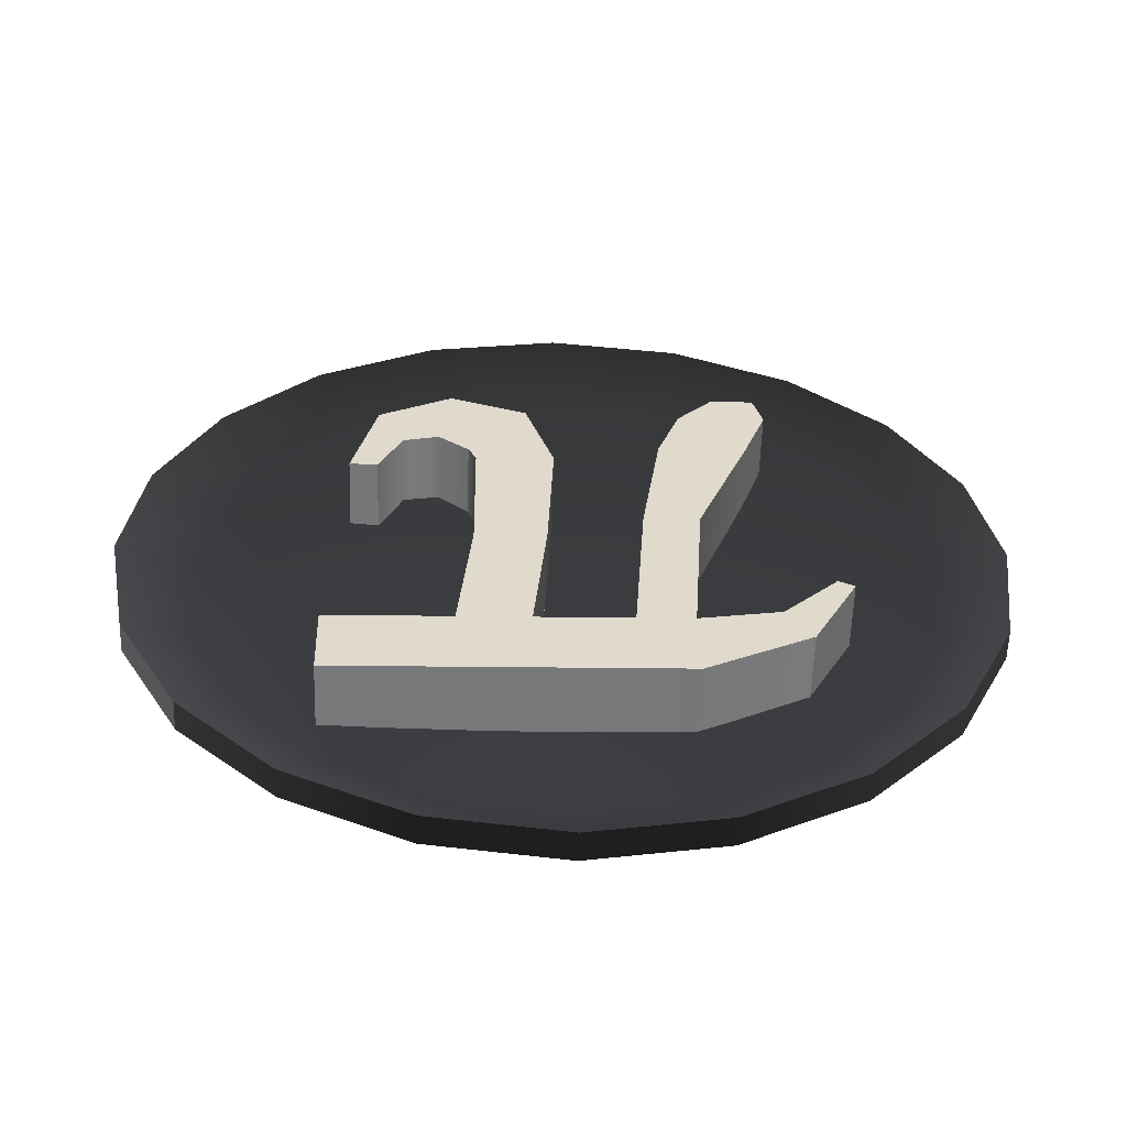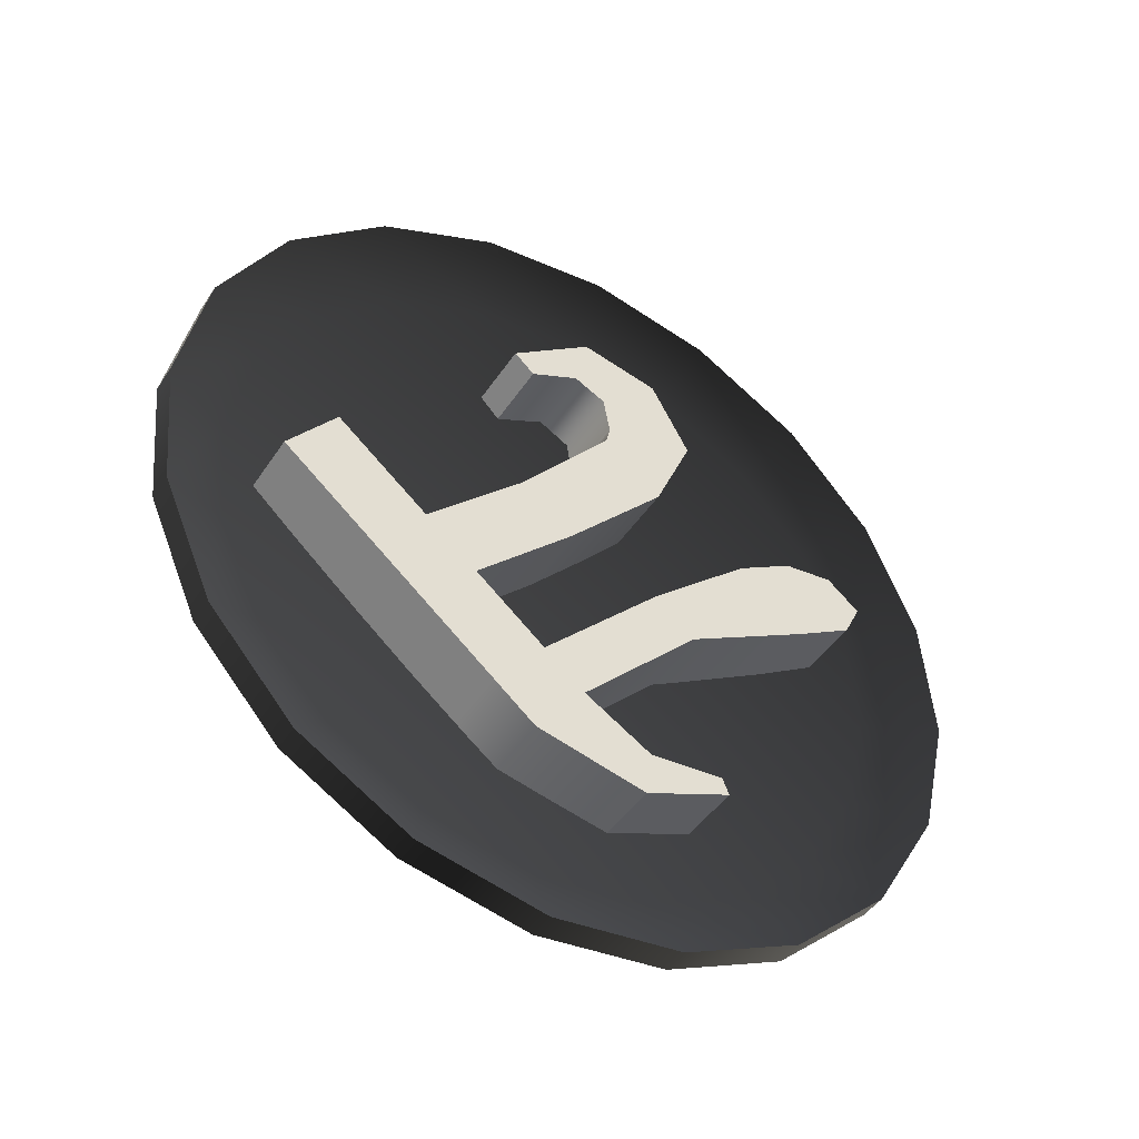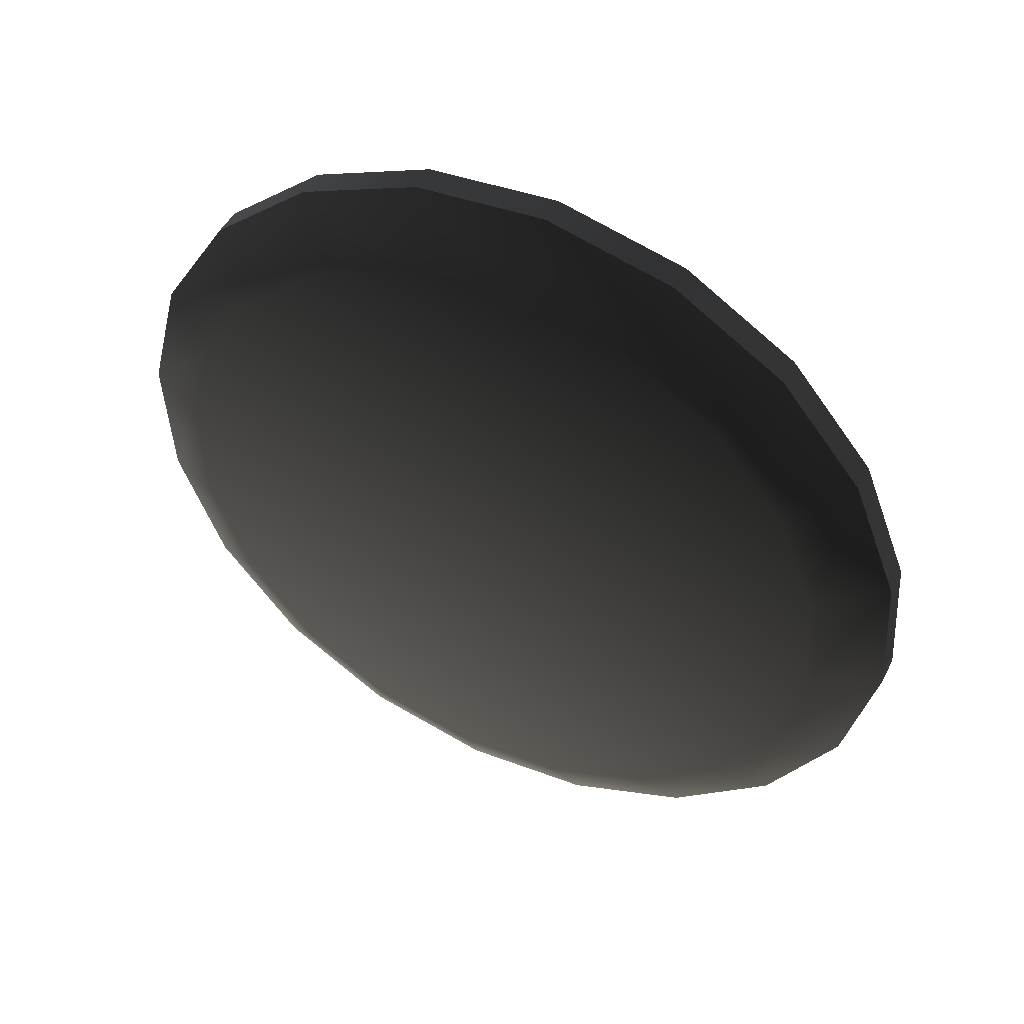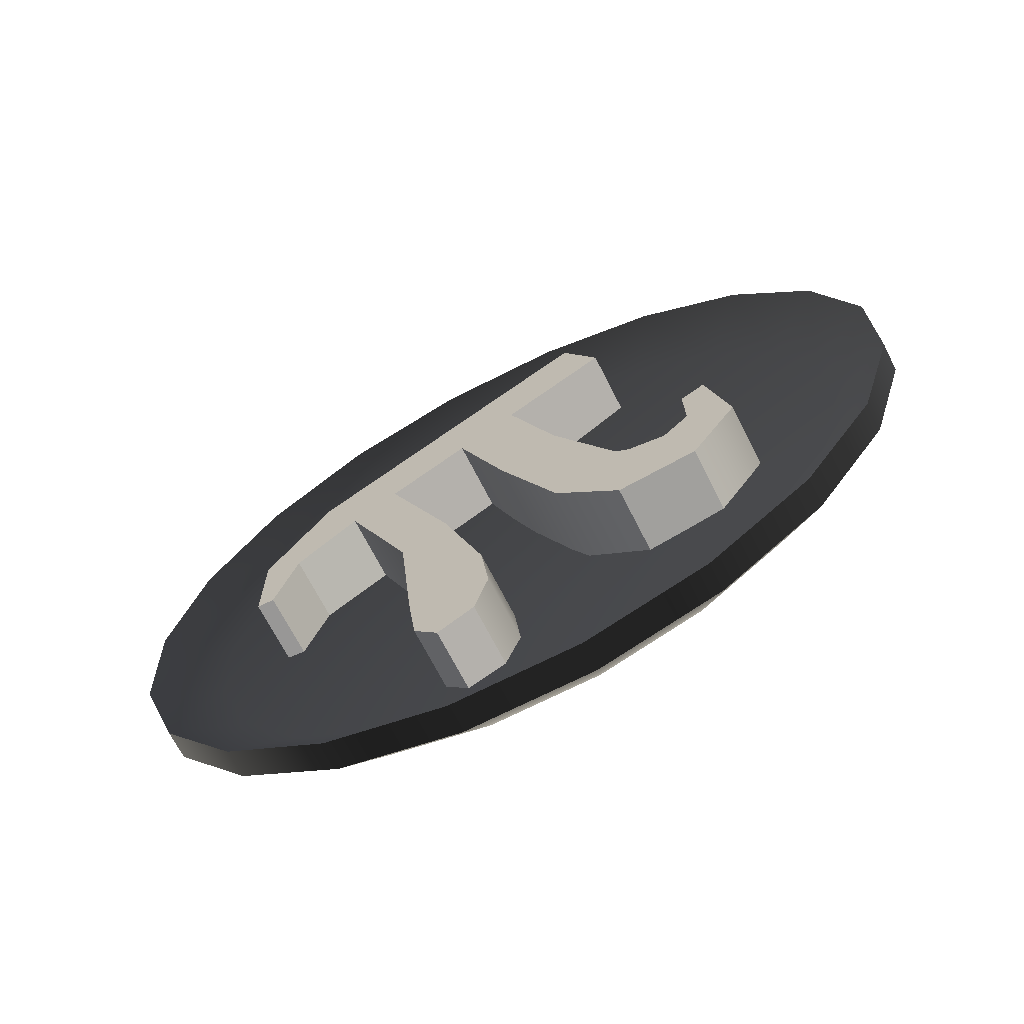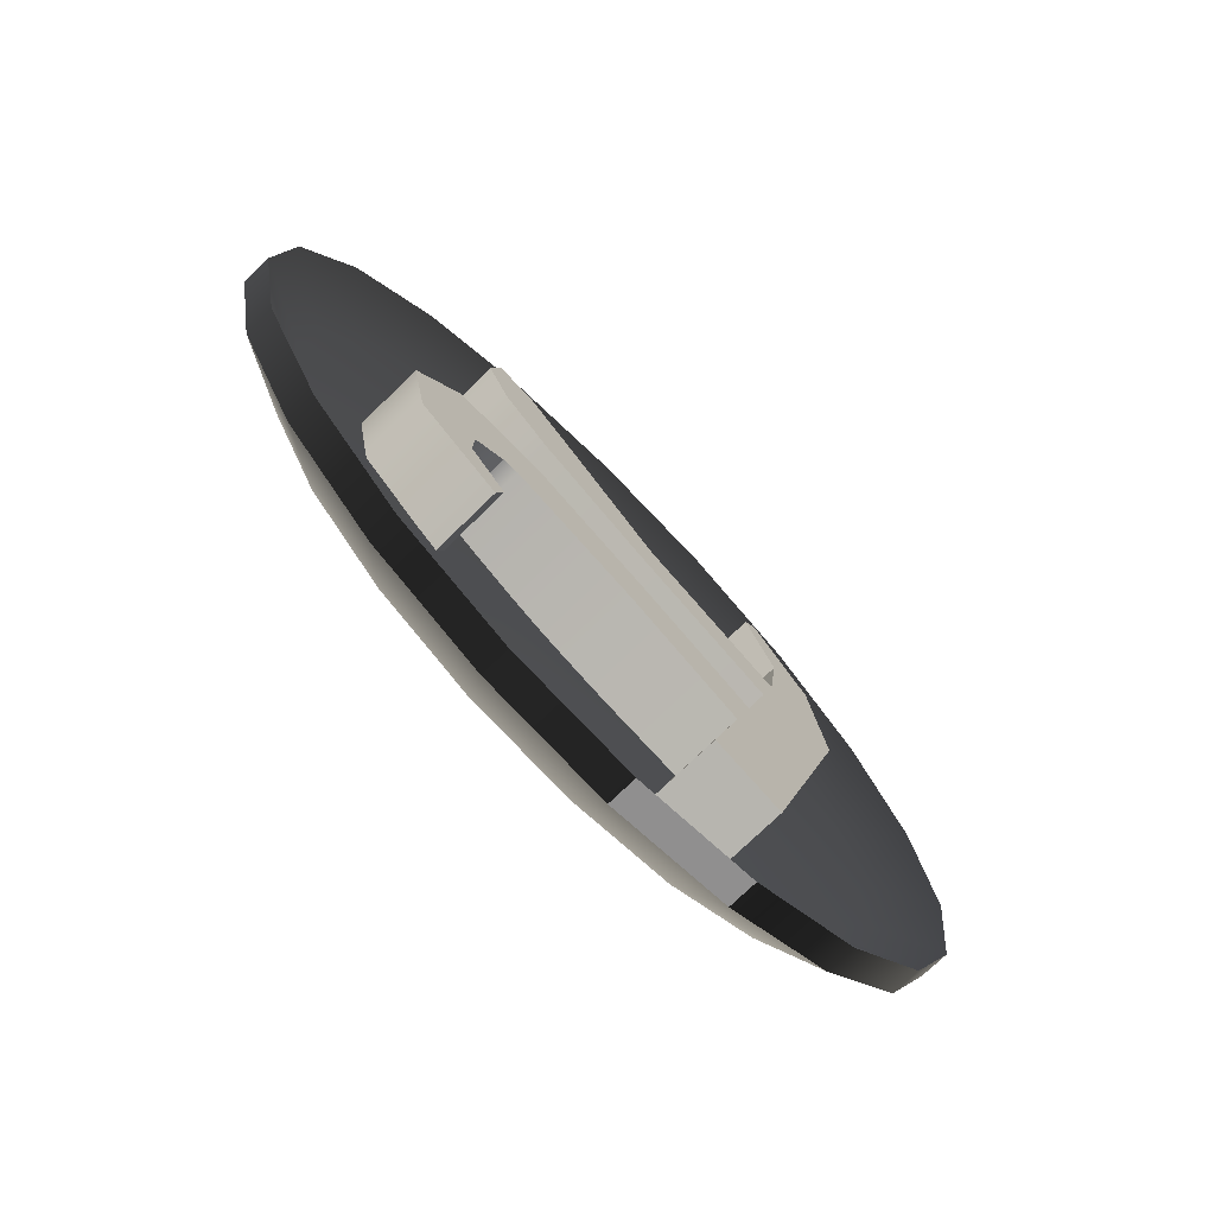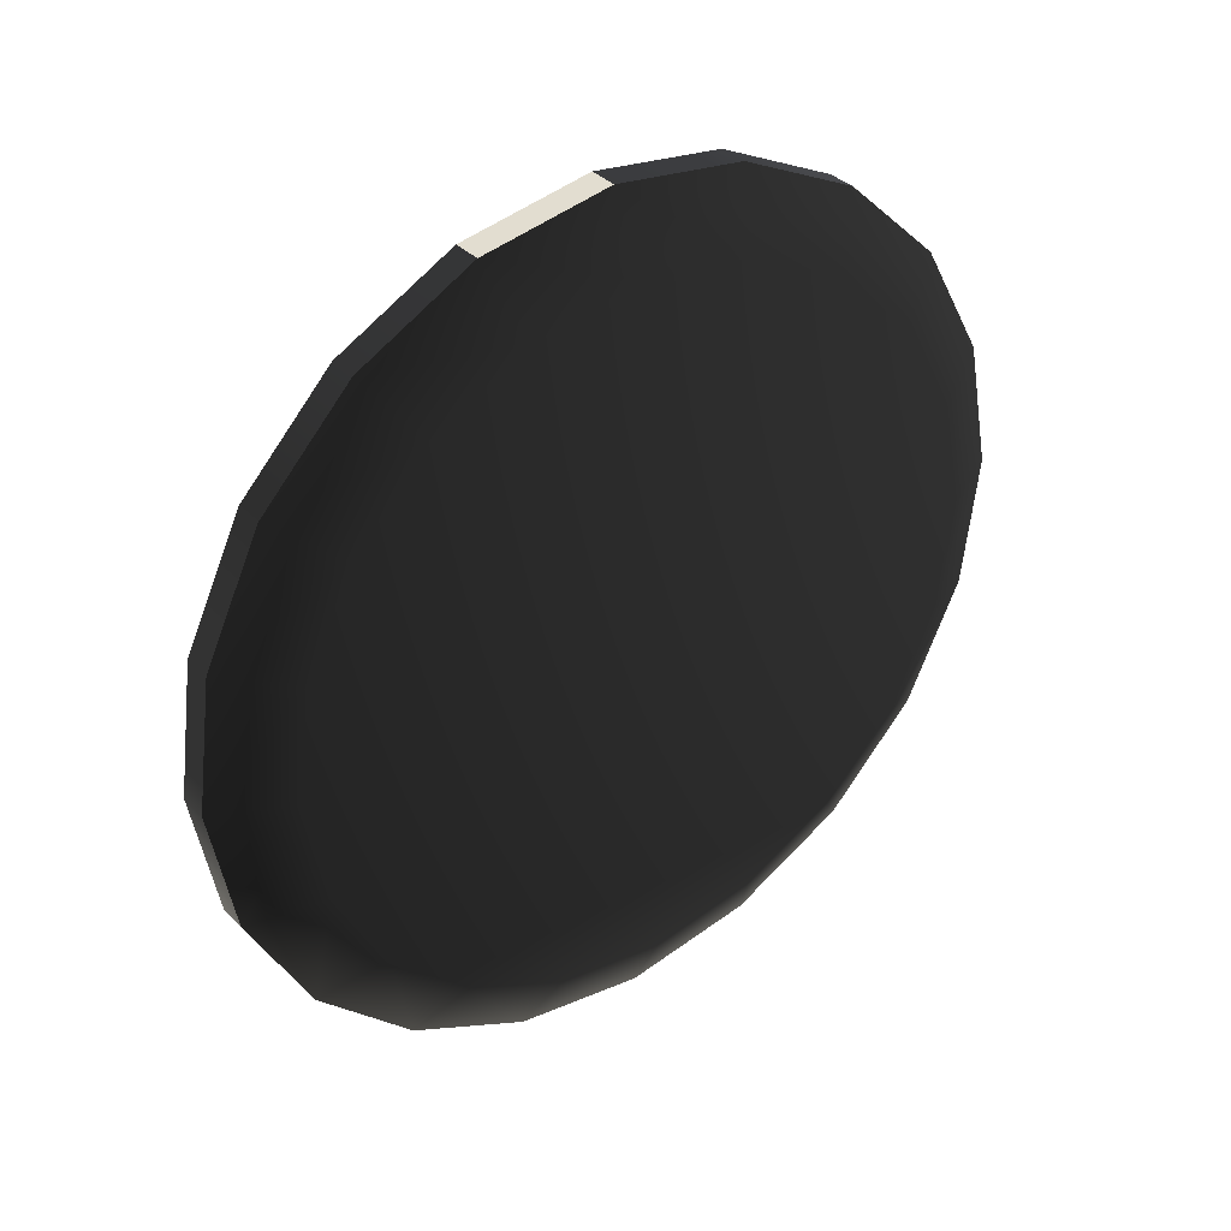
<metadata>
{"format":"obj","ext":"obj","renderer":"f3d","projection":"perspective","resolution":1024,"background":"white","views":[{"elev":-14.0,"azim":177.6,"up":"+Z"},{"elev":77.9,"azim":-131.3,"up":"+Y"},{"elev":-6.8,"azim":-141.0,"up":"+Y"},{"elev":62.0,"azim":-38.2,"up":"+Z"},{"elev":5.5,"azim":101.1,"up":"+Z"},{"elev":-30.5,"azim":119.3,"up":"+Y"}]}
</metadata>
<code>
g default
v 0.3134 0.3275 -0.3229
v 0.6857 0.3275 -0.3229
v 0.3134 0.5025 -0.1579
v 0.6857 0.5025 -0.1579
v 0.3134 0.6675 -0.3329
v 0.6857 0.6675 -0.3329
v 0.3134 0.4925 -0.4979
v 0.6857 0.4925 -0.4979
v -0.3501 0.4925 -0.4979
v -0.3501 0.3275 -0.3229
v -0.3501 0.5025 -0.1579
v -0.3501 0.6675 -0.3329
v -0.6701 0.3852 -0.384
v -0.5947 0.3026 -0.2964
v -0.5947 0.4775 -0.1314
v -0.6701 0.5602 -0.219
v -0.811 0.2111 -0.1994
v -0.763 0.194 -0.1812
v -0.763 0.3689 -0.0162
v -0.811 0.3861 -0.03441
v -0.1835 0.5025 -0.1579
v -0.1835 0.3275 -0.3229
v -0.1835 0.4925 -0.4979
v -0.1835 0.6675 -0.3329
v 0.1013 0.5025 -0.1579
v 0.1013 0.3275 -0.3229
v 0.1013 0.4925 -0.4979
v 0.1013 0.6675 -0.3329
v -0.2316 0.1453 0.2209
v -0.2316 -0.02964 0.05594
v -0.3981 0.1453 0.2209
v -0.3981 -0.02964 0.05594
v -0.3008 -0.1348 0.518
v -0.3008 -0.3098 0.353
v -0.5687 -0.1348 0.518
v -0.5687 -0.3098 0.353
v -0.3737 -0.2647 0.6558
v -0.3737 -0.4396 0.4908
v -0.6417 -0.2647 0.6558
v -0.6417 -0.4396 0.4908
v -0.4832 -0.3407 0.7365
v -0.4832 -0.5157 0.5715
v -0.6149 -0.3407 0.7365
v -0.6149 -0.5157 0.5715
v 0.2635 0.0393 -0.01718
v 0.2635 0.2143 0.1478
v 0.0514 0.2143 0.1478
v 0.0514 0.0393 -0.01718
v 0.2573 -0.2636 0.3041
v 0.2573 -0.08863 0.4691
v 0.02157 -0.08863 0.4691
v 0.02157 -0.2636 0.3041
v 0.2805 -0.2968 0.3393
v 0.2805 -0.1218 0.5043
v 0.1029 -0.2799 0.6719
v 0.1029 -0.4549 0.507
v 0.3722 -0.3489 0.3946
v 0.3722 -0.1739 0.5595
v 0.3362 -0.3414 0.7371
v 0.3362 -0.5164 0.5722
v 0.4797 -0.3318 0.3764
v 0.4797 -0.1569 0.5414
v 0.5588 -0.2642 0.6553
v 0.5588 -0.4392 0.4903
v 0.5532 -0.2303 0.2687
v 0.5532 -0.05529 0.4337
v 0.6381 -0.05787 0.4364
v 0.6381 -0.2329 0.2715
g initialShadingGroup pCube1
f 1 2 4 3
f 3 4 6 5
f 5 6 8 7
f 7 8 2 1
f 2 8 6 4
f 17 18 19 20
f 7 1 26 27
f 65 66 67 68
f 3 5 28 25
f 5 7 27 28
f 9 10 14 13
f 10 11 15 14
f 11 12 16 15
f 12 9 13 16
f 13 14 18 17
f 14 15 19 18
f 15 16 20 19
f 16 13 17 20
f 42 41 43 44
f 23 22 10 9
f 24 23 9 12
f 21 24 12 11
f 26 25 21 22
f 27 26 22 23
f 28 27 23 24
f 25 28 24 21
f 22 21 29 30
f 21 11 31 29
f 11 10 32 31
f 10 22 30 32
f 30 29 33 34
f 29 31 35 33
f 31 32 36 35
f 32 30 34 36
f 34 33 37 38
f 33 35 39 37
f 35 36 40 39
f 36 34 38 40
f 38 37 41 42
f 37 39 43 41
f 39 40 44 43
f 40 38 42 44
f 1 3 46 45
f 3 25 47 46
f 25 26 48 47
f 26 1 45 48
f 45 46 50 49
f 46 47 51 50
f 47 48 52 51
f 48 45 49 52
f 49 50 54 53
f 50 51 55 54
f 51 52 56 55
f 52 49 53 56
f 53 54 58 57
f 54 55 59 58
f 55 56 60 59
f 56 53 57 60
f 57 58 62 61
f 58 59 63 62
f 59 60 64 63
f 60 57 61 64
f 61 62 66 65
f 62 63 67 66
f 63 64 68 67
f 64 61 65 68
g default
v 1.238 0.4084 -0.1679
v 1.053 0.6573 -0.4319
v 0.7652 0.8549 -0.6414
v 0.4023 0.9817 -0.7759
v 0 1.025 -0.8223
v -0.4023 0.9817 -0.7759
v -0.7652 0.8549 -0.6414
v -1.053 0.6573 -0.4319
v -1.238 0.4084 -0.1679
v -1.302 0.1324 0.1248
v -1.238 -0.1436 0.4175
v -1.053 -0.3925 0.6815
v -0.7652 -0.5901 0.8911
v -0.4023 -0.717 1.026
v 0 -0.7607 1.072
v 0.4023 -0.717 1.026
v 0.7652 -0.5901 0.8911
v 1.053 -0.3925 0.6815
v 1.238 -0.1436 0.4175
v 1.302 0.1324 0.1248
v 1.238 0.343 -0.2294
v 1.053 0.592 -0.4935
v 0.7652 0.7896 -0.703
v 0.4023 0.9164 -0.8375
v 0 0.9601 -0.8839
v -0.4023 0.9164 -0.8375
v -0.7652 0.7896 -0.703
v -1.053 0.592 -0.4935
v -1.238 0.343 -0.2294
v -1.302 0.06706 0.06323
v -1.238 -0.2089 0.3559
v -1.053 -0.4579 0.6199
v -0.7652 -0.6554 0.8295
v -0.4023 -0.7823 0.964
v 0 -0.826 1.01
v 0.4023 -0.7823 0.964
v 0.7652 -0.6554 0.8295
v 1.053 -0.4579 0.6199
v 1.238 -0.2089 0.3559
v 1.302 0.06706 0.06323
v 1.035 0.2808 -0.1976
v 0.8808 0.489 -0.4185
v 0 9.1e-05 8.6e-05
v 0.64 0.6543 -0.5937
v 0.3364 0.7604 -0.7062
v 0 0.7969 -0.745
v -0.3364 0.7604 -0.7062
v -0.64 0.6543 -0.5937
v -0.8808 0.489 -0.4185
v -1.035 0.2808 -0.1976
v -1.089 0.05 0.04714
v -1.035 -0.1808 0.2919
v -0.8808 -0.389 0.5128
v -0.64 -0.5543 0.688
v -0.3364 -0.6604 0.8005
v 0 -0.6969 0.8393
v 0.3364 -0.6604 0.8005
v 0.64 -0.5543 0.688
v 0.8808 -0.389 0.5128
v 1.035 -0.1808 0.2919
v 1.089 0.05 0.04714
v 1.035 0.2155 -0.2592
v 0.8808 0.4237 -0.4801
v 0 -0.01532 -0.01445
v 0.64 0.589 -0.6553
v 0.3364 0.6951 -0.7678
v 0 0.7316 -0.8066
v -0.3364 0.6951 -0.7678
v -0.64 0.589 -0.6553
v -0.8808 0.4237 -0.4801
v -1.035 0.2155 -0.2592
v -1.089 -0.01532 -0.01445
v -1.035 -0.2461 0.2303
v -0.8808 -0.4544 0.4512
v -0.64 -0.6196 0.6264
v -0.3364 -0.7257 0.7389
v 0 -0.7623 0.7777
v 0.3364 -0.7257 0.7389
v 0.64 -0.6196 0.6264
v 0.8808 -0.4544 0.4512
v 1.035 -0.2461 0.2303
v 1.089 -0.01532 -0.01445
g initialShadingGroup pCylinder1
f 69 70 90 89
f 70 71 91 90
f 71 72 92 91
f 72 73 93 92
f 73 74 94 93
f 74 75 95 94
f 75 76 96 95
f 76 77 97 96
f 77 78 98 97
f 78 79 99 98
f 79 80 100 99
f 80 81 101 100
f 81 82 102 101
f 82 83 103 102
f 83 84 104 103
f 84 85 105 104
f 85 86 106 105
f 86 87 107 106
f 87 88 108 107
f 88 69 89 108
f 110 109 111
f 112 110 111
f 113 112 111
f 114 113 111
f 115 114 111
f 116 115 111
f 117 116 111
f 118 117 111
f 119 118 111
f 120 119 111
f 121 120 111
f 122 121 111
f 123 122 111
f 124 123 111
f 125 124 111
f 126 125 111
f 127 126 111
f 128 127 111
f 129 128 111
f 109 129 111
f 130 131 132
f 131 133 132
f 133 134 132
f 134 135 132
f 135 136 132
f 136 137 132
f 137 138 132
f 138 139 132
f 139 140 132
f 140 141 132
f 141 142 132
f 142 143 132
f 143 144 132
f 144 145 132
f 145 146 132
f 146 147 132
f 147 148 132
f 148 149 132
f 149 150 132
f 150 130 132
f 70 69 109 110
f 71 70 110 112
f 72 71 112 113
f 73 72 113 114
f 74 73 114 115
f 75 74 115 116
f 76 75 116 117
f 77 76 117 118
f 78 77 118 119
f 79 78 119 120
f 80 79 120 121
f 81 80 121 122
f 82 81 122 123
f 83 82 123 124
f 84 83 124 125
f 85 84 125 126
f 86 85 126 127
f 87 86 127 128
f 88 87 128 129
f 69 88 129 109
f 89 90 131 130
f 90 91 133 131
f 91 92 134 133
f 92 93 135 134
f 93 94 136 135
f 94 95 137 136
f 95 96 138 137
f 96 97 139 138
f 97 98 140 139
f 98 99 141 140
f 99 100 142 141
f 100 101 143 142
f 101 102 144 143
f 102 103 145 144
f 103 104 146 145
f 104 105 147 146
f 105 106 148 147
f 106 107 149 148
f 107 108 150 149
f 108 89 130 150

</code>
